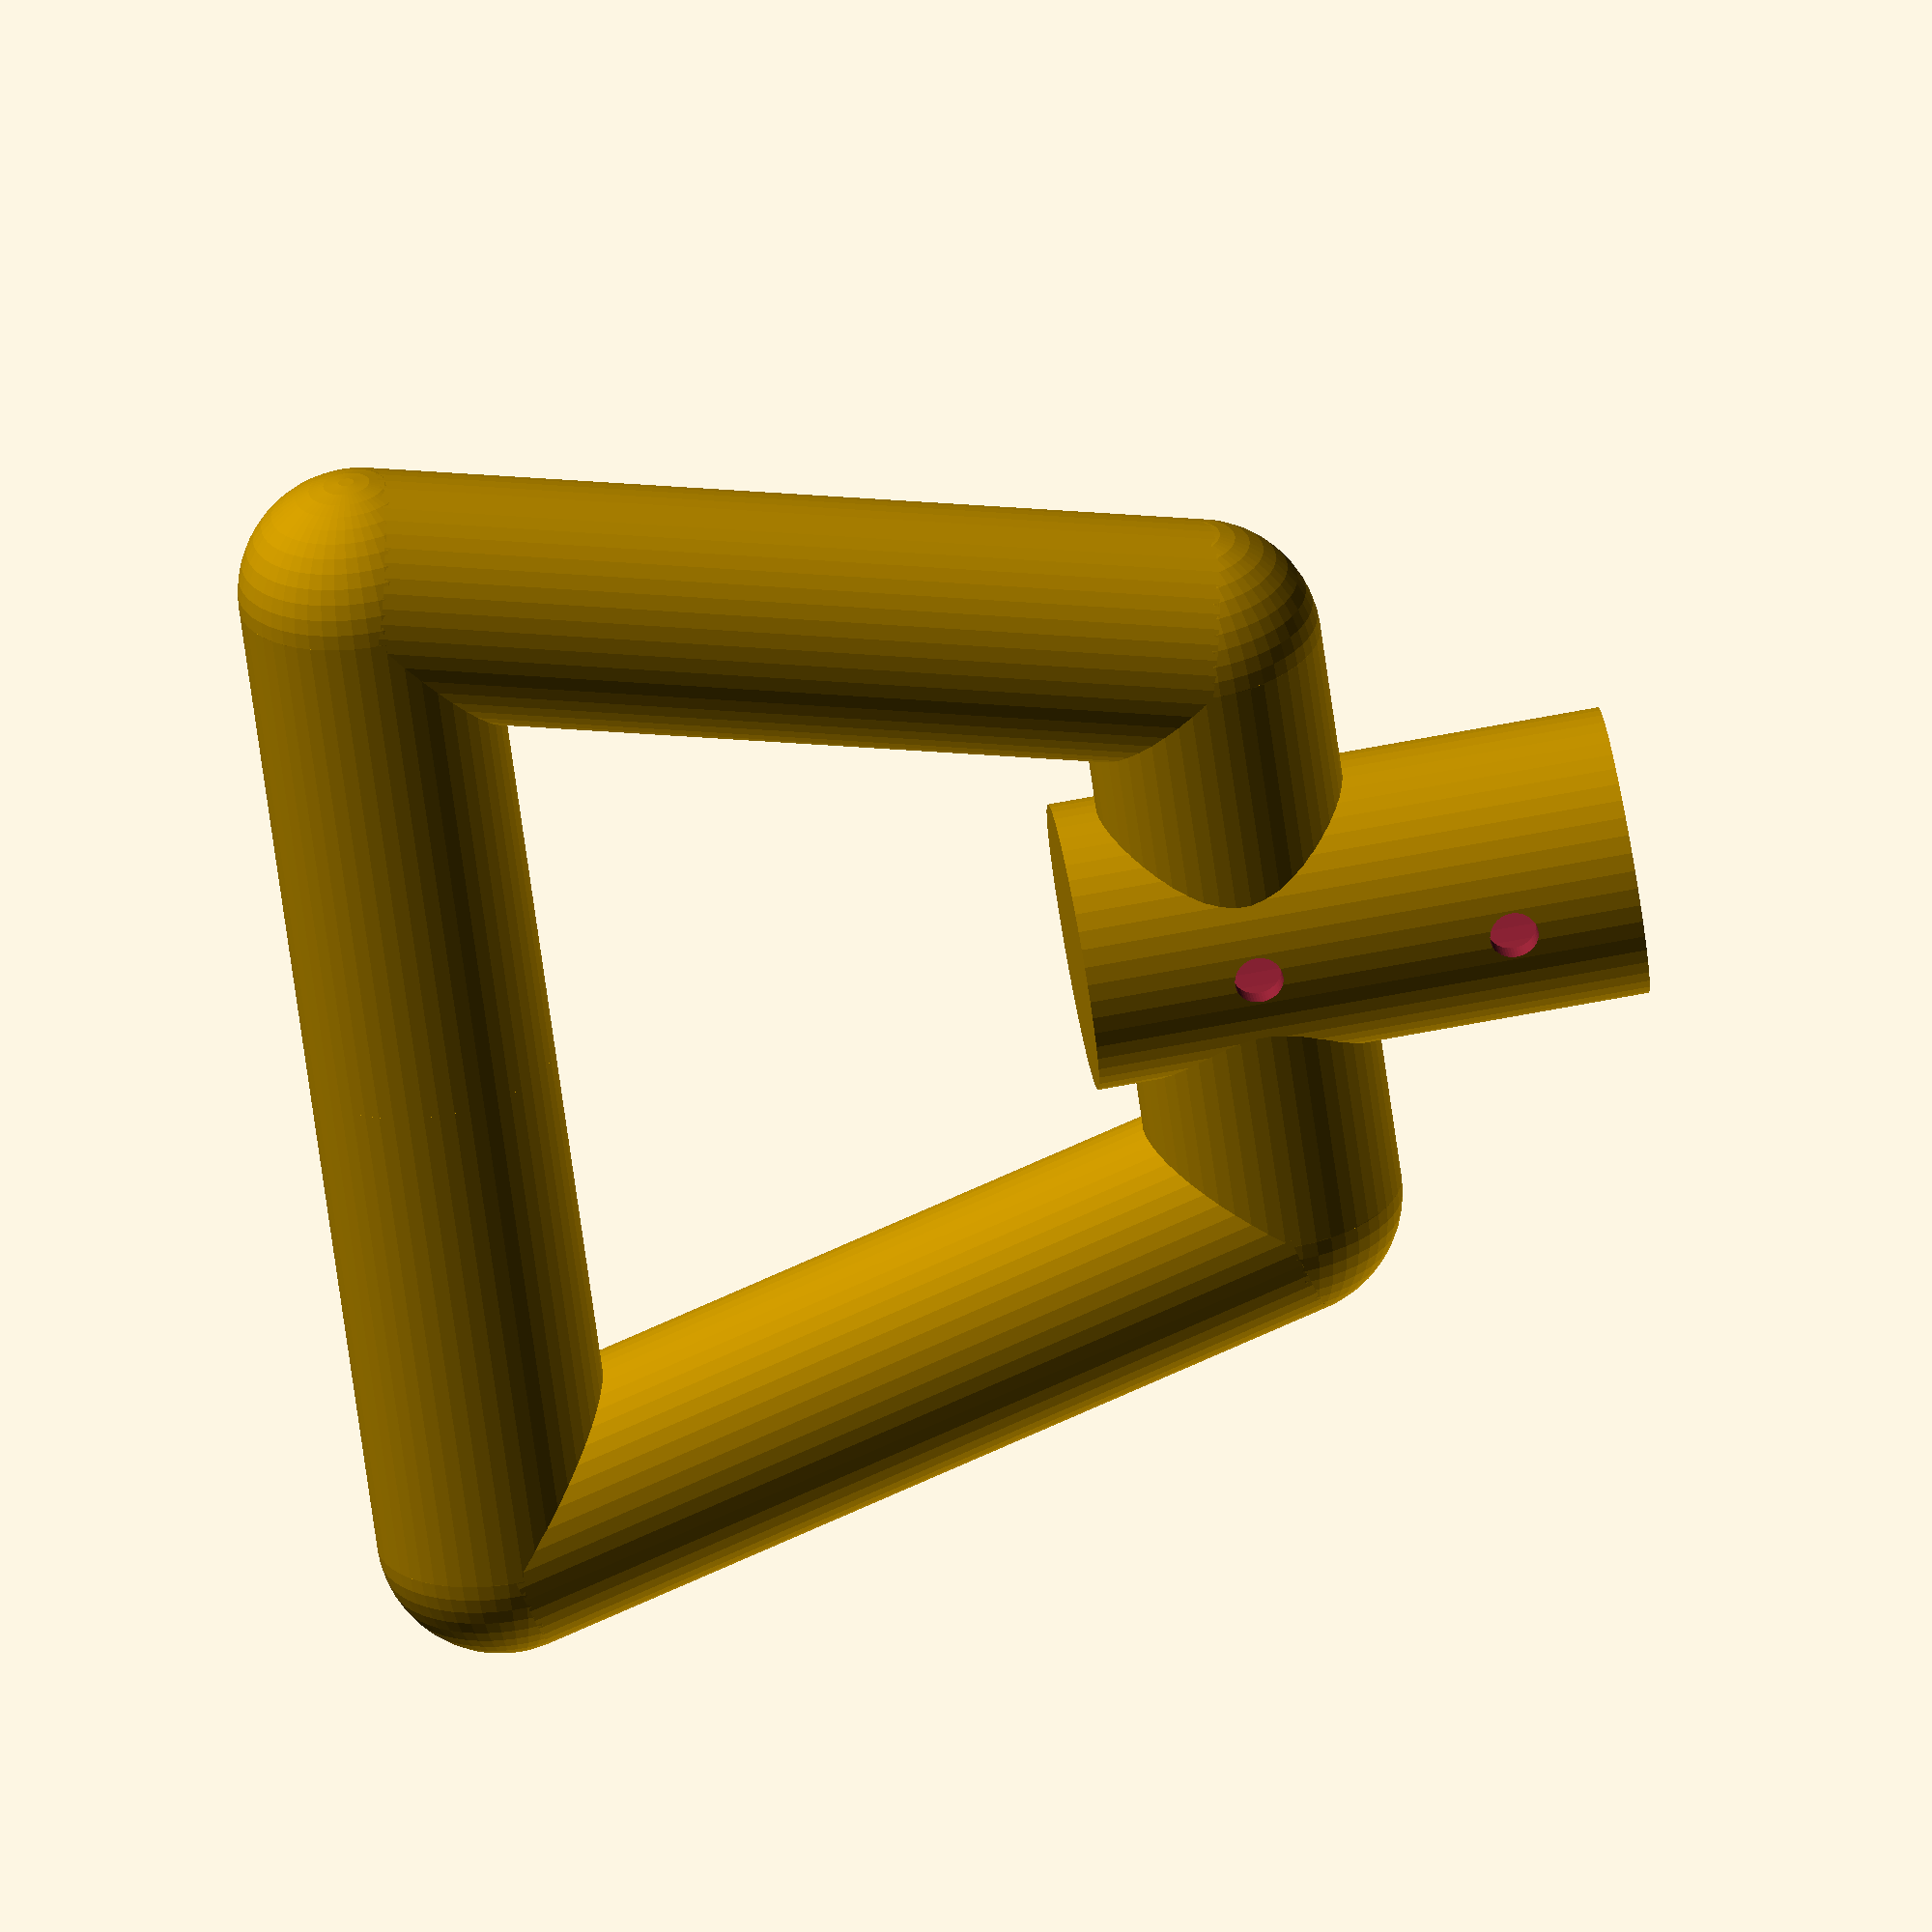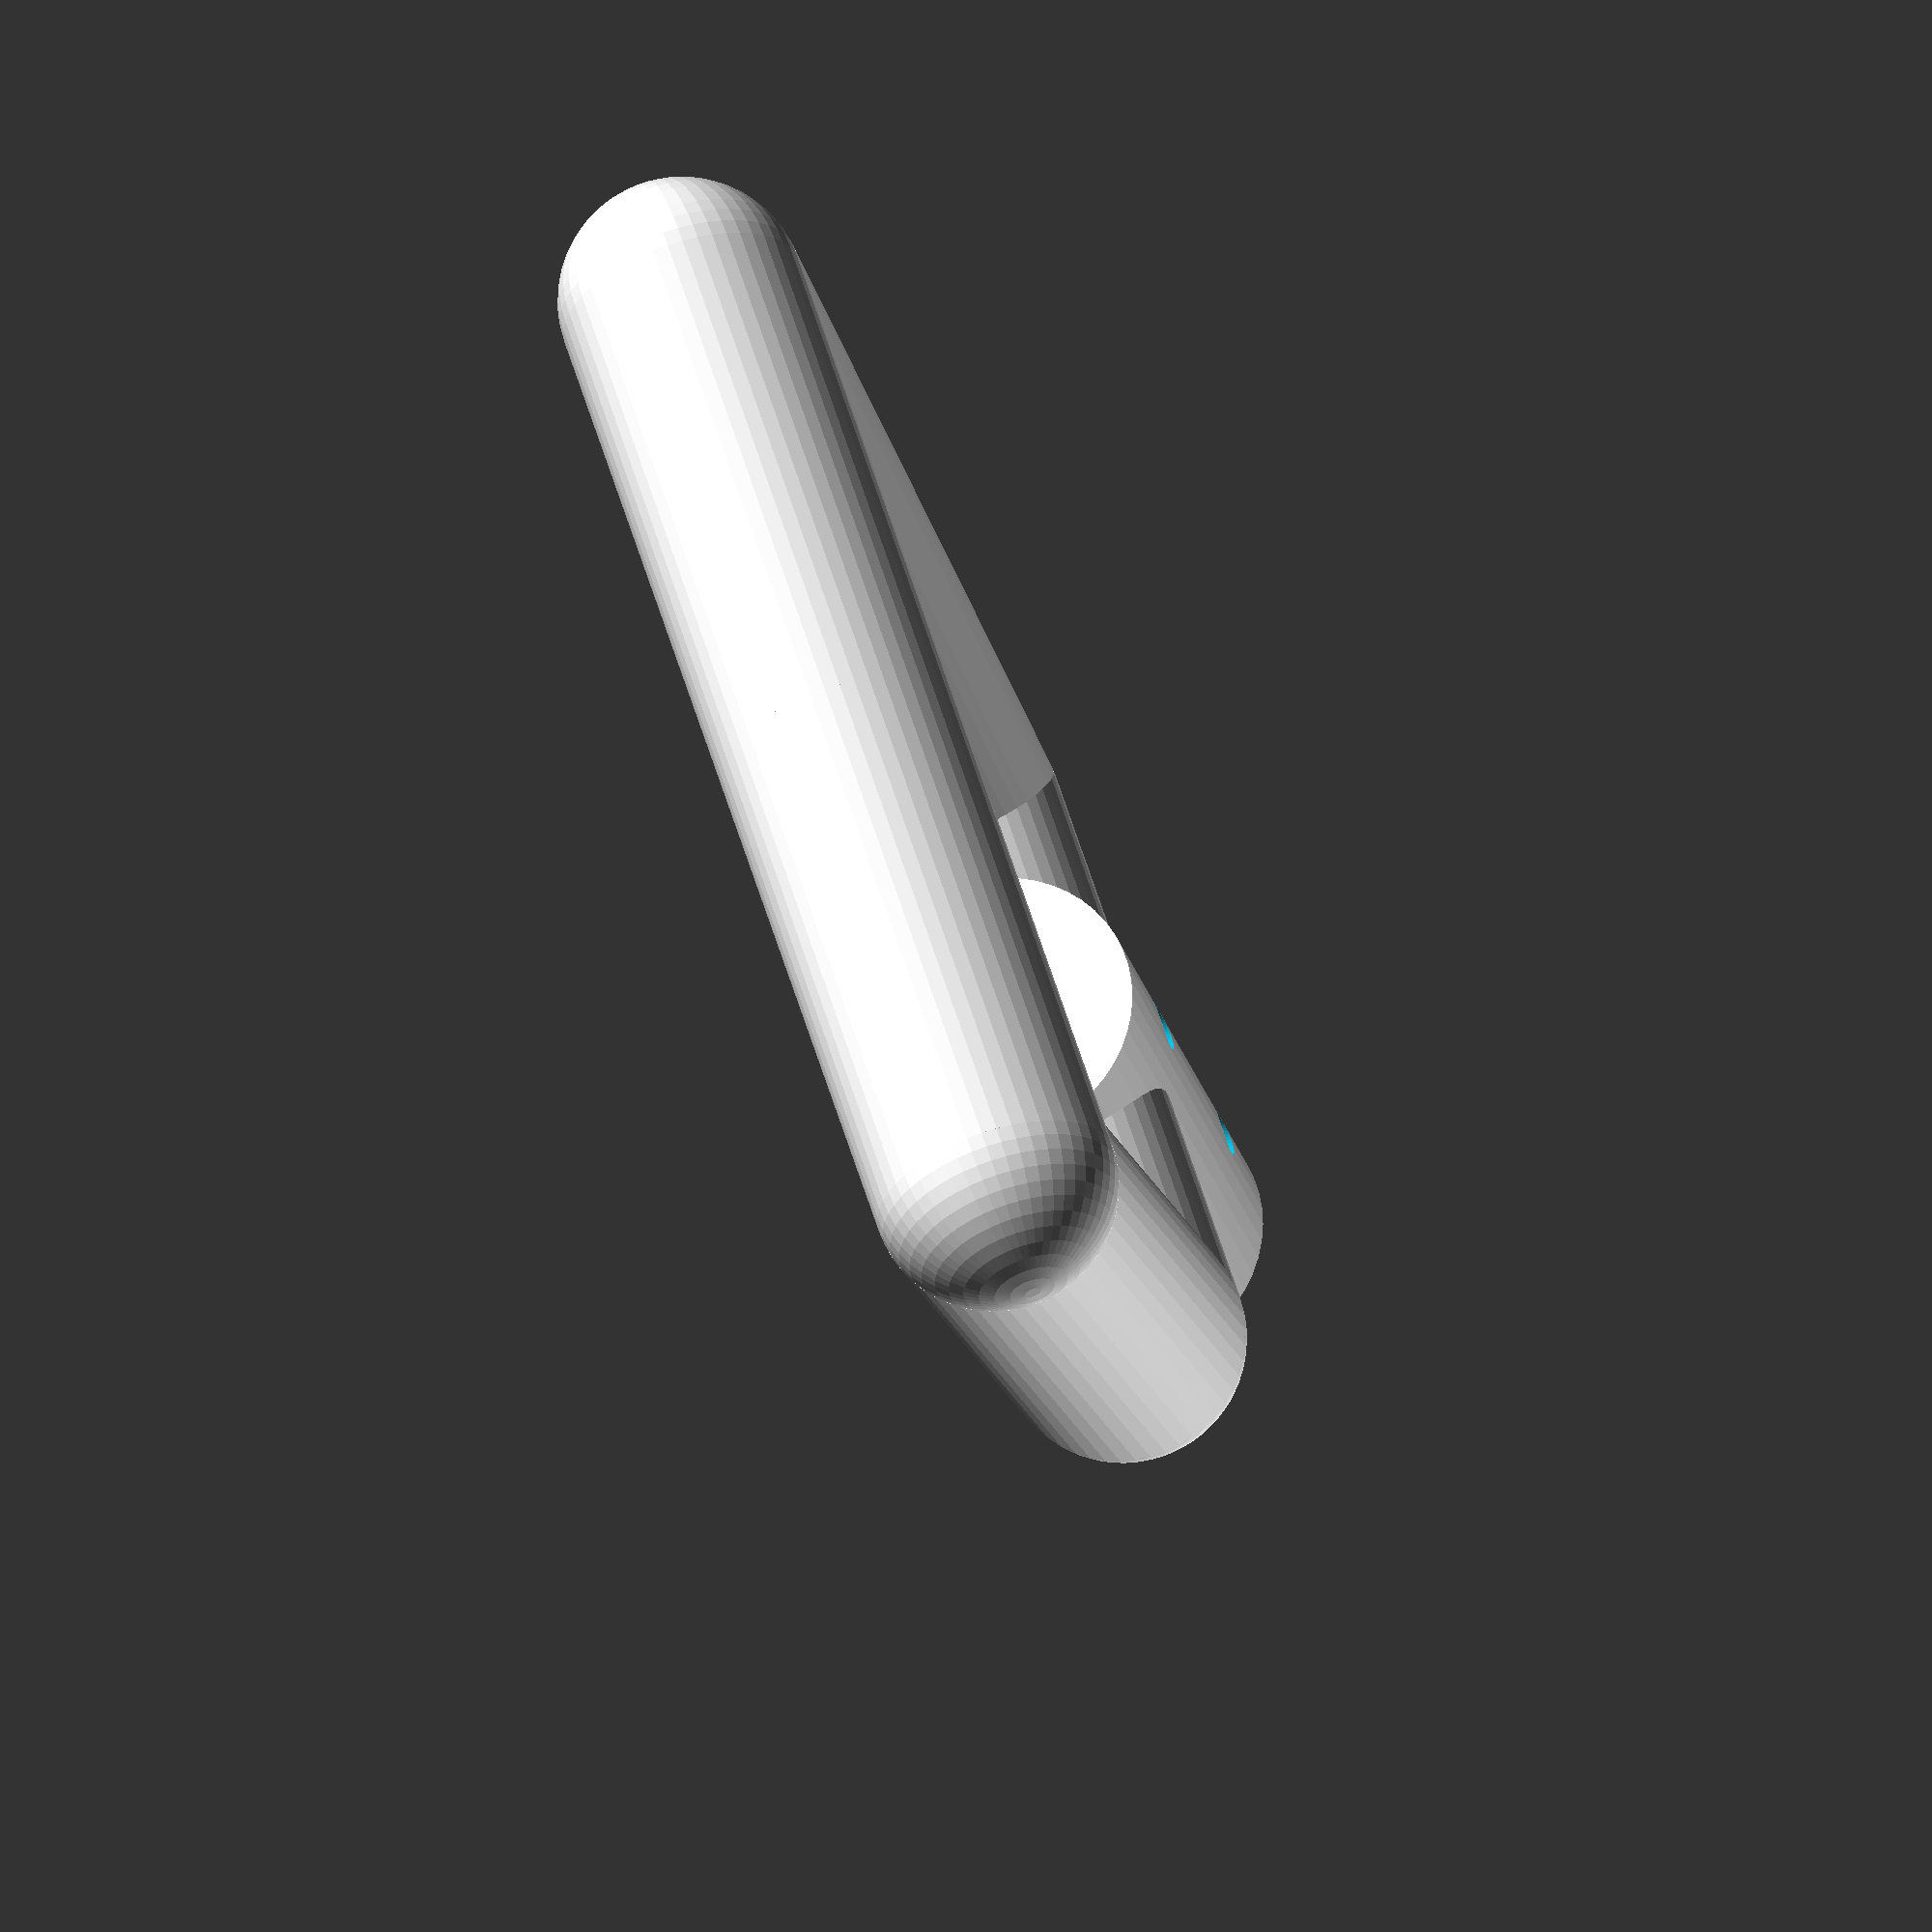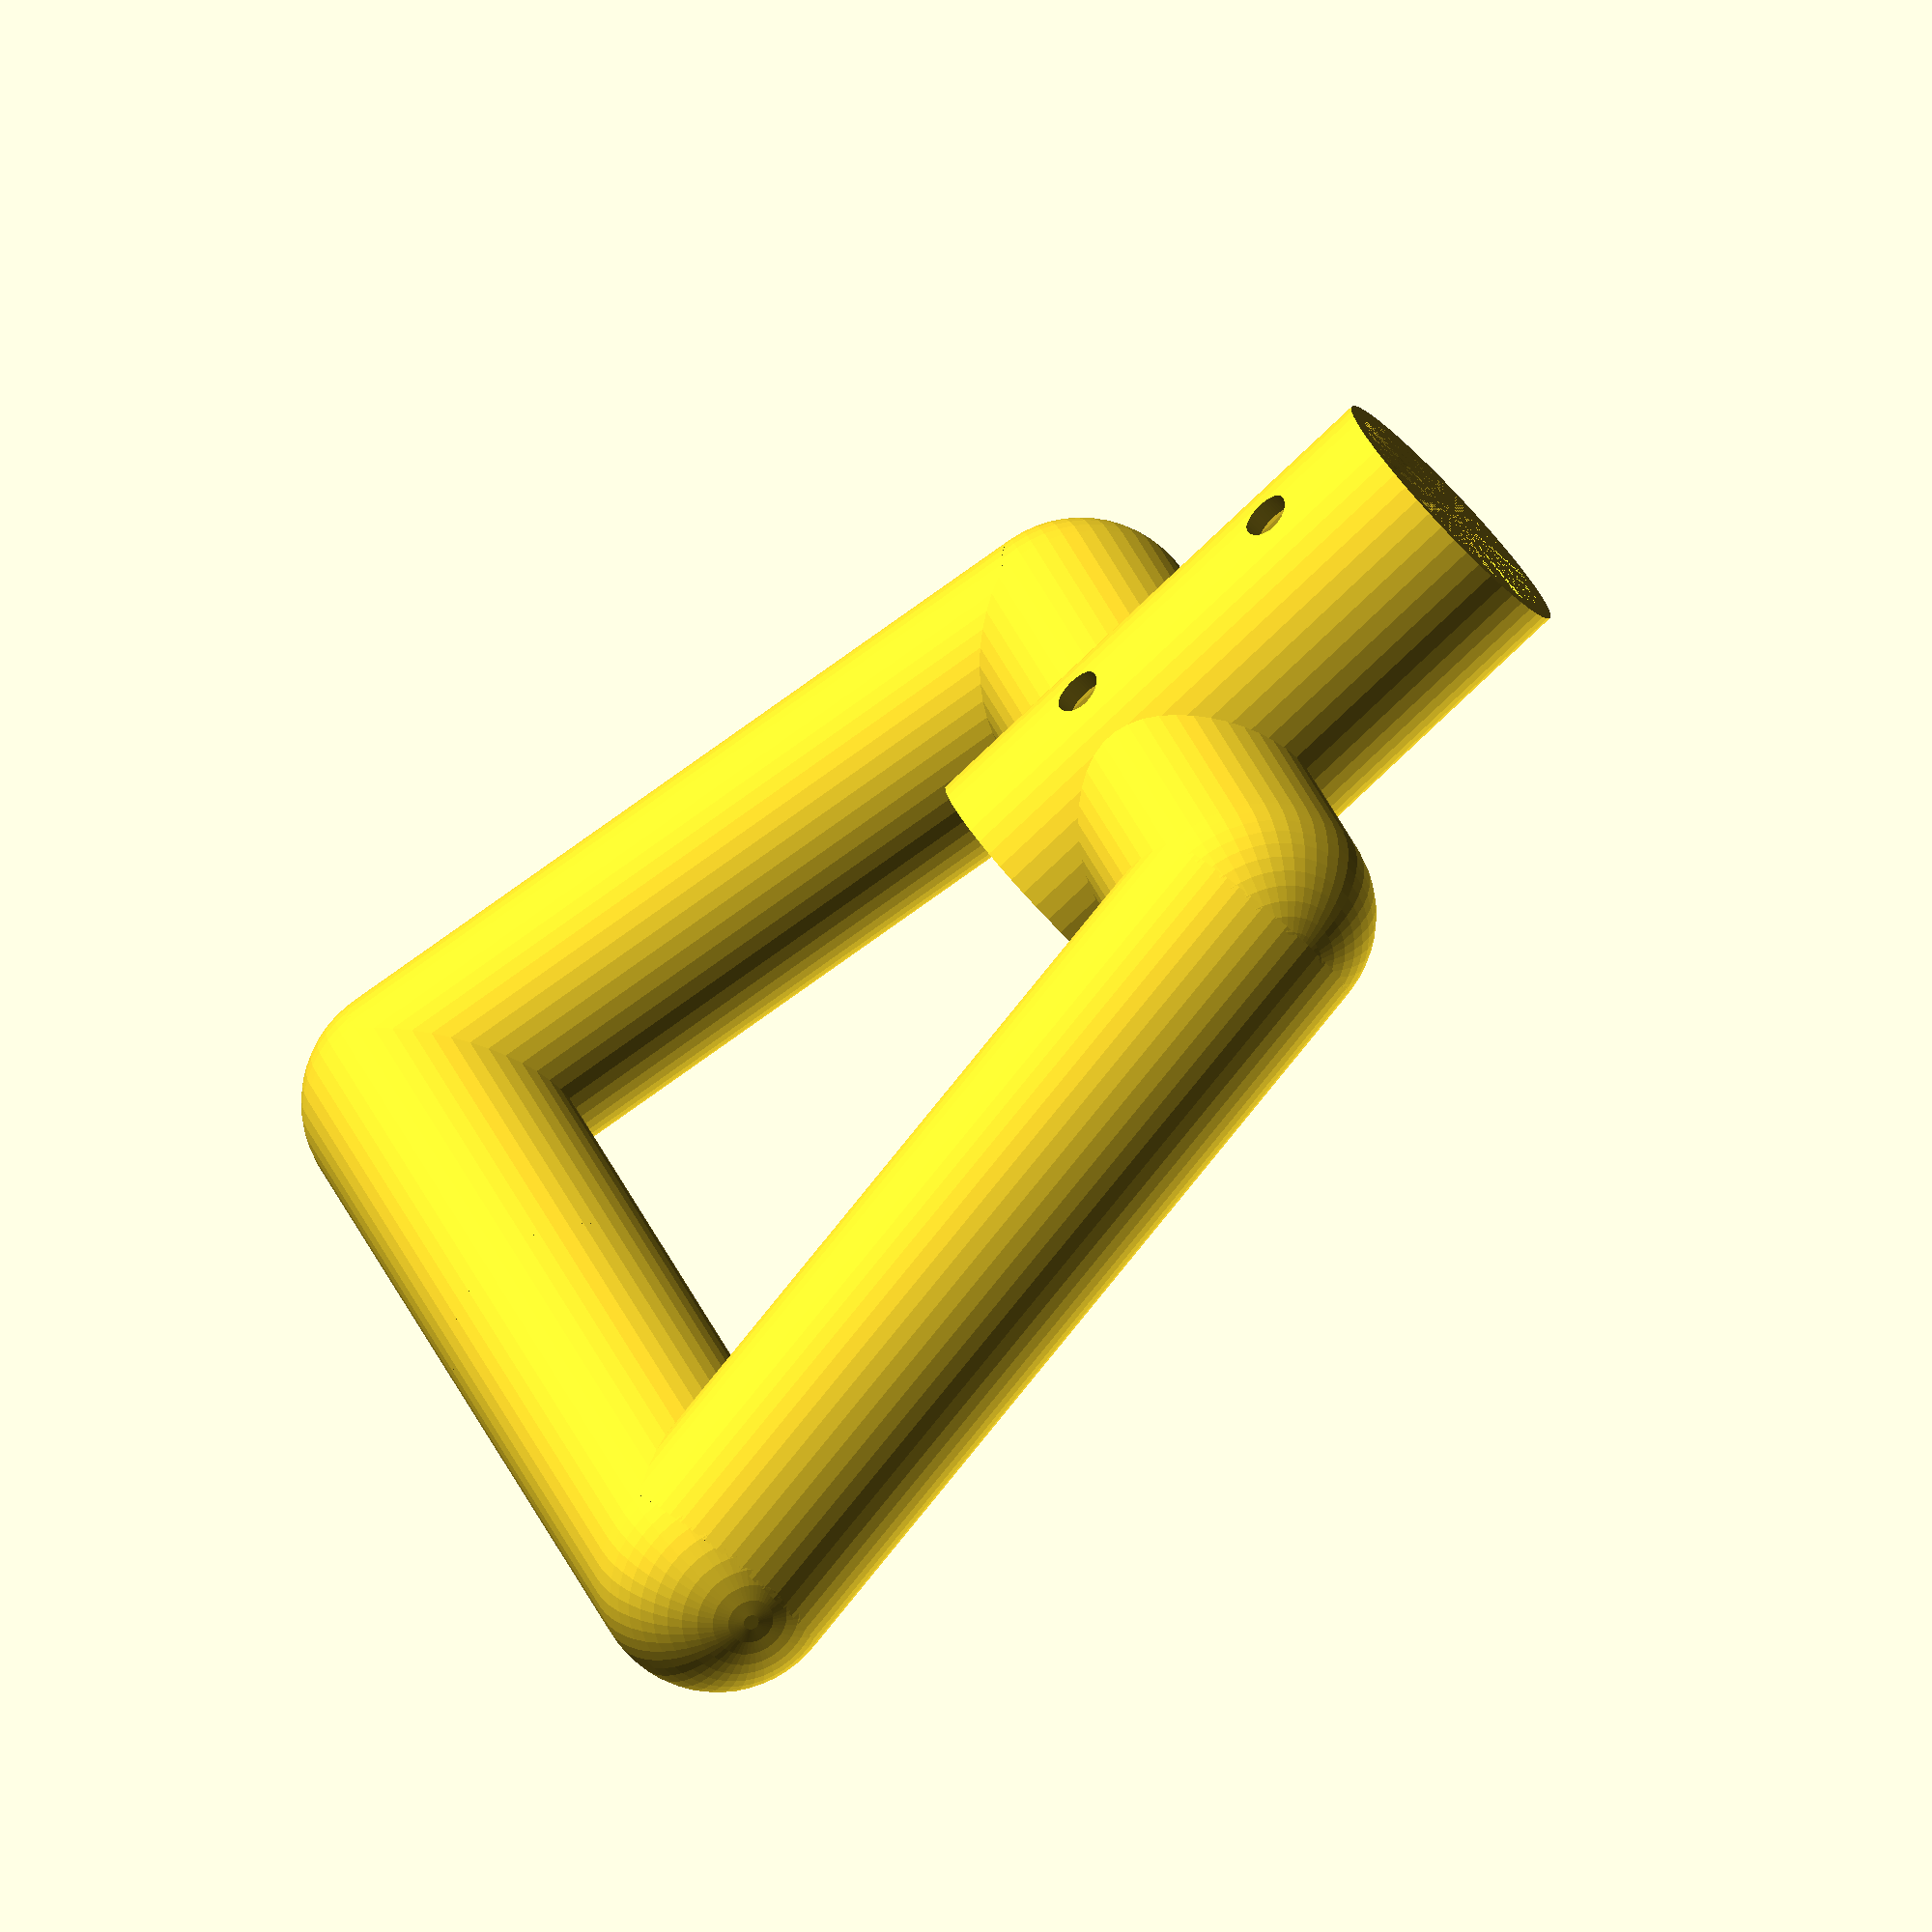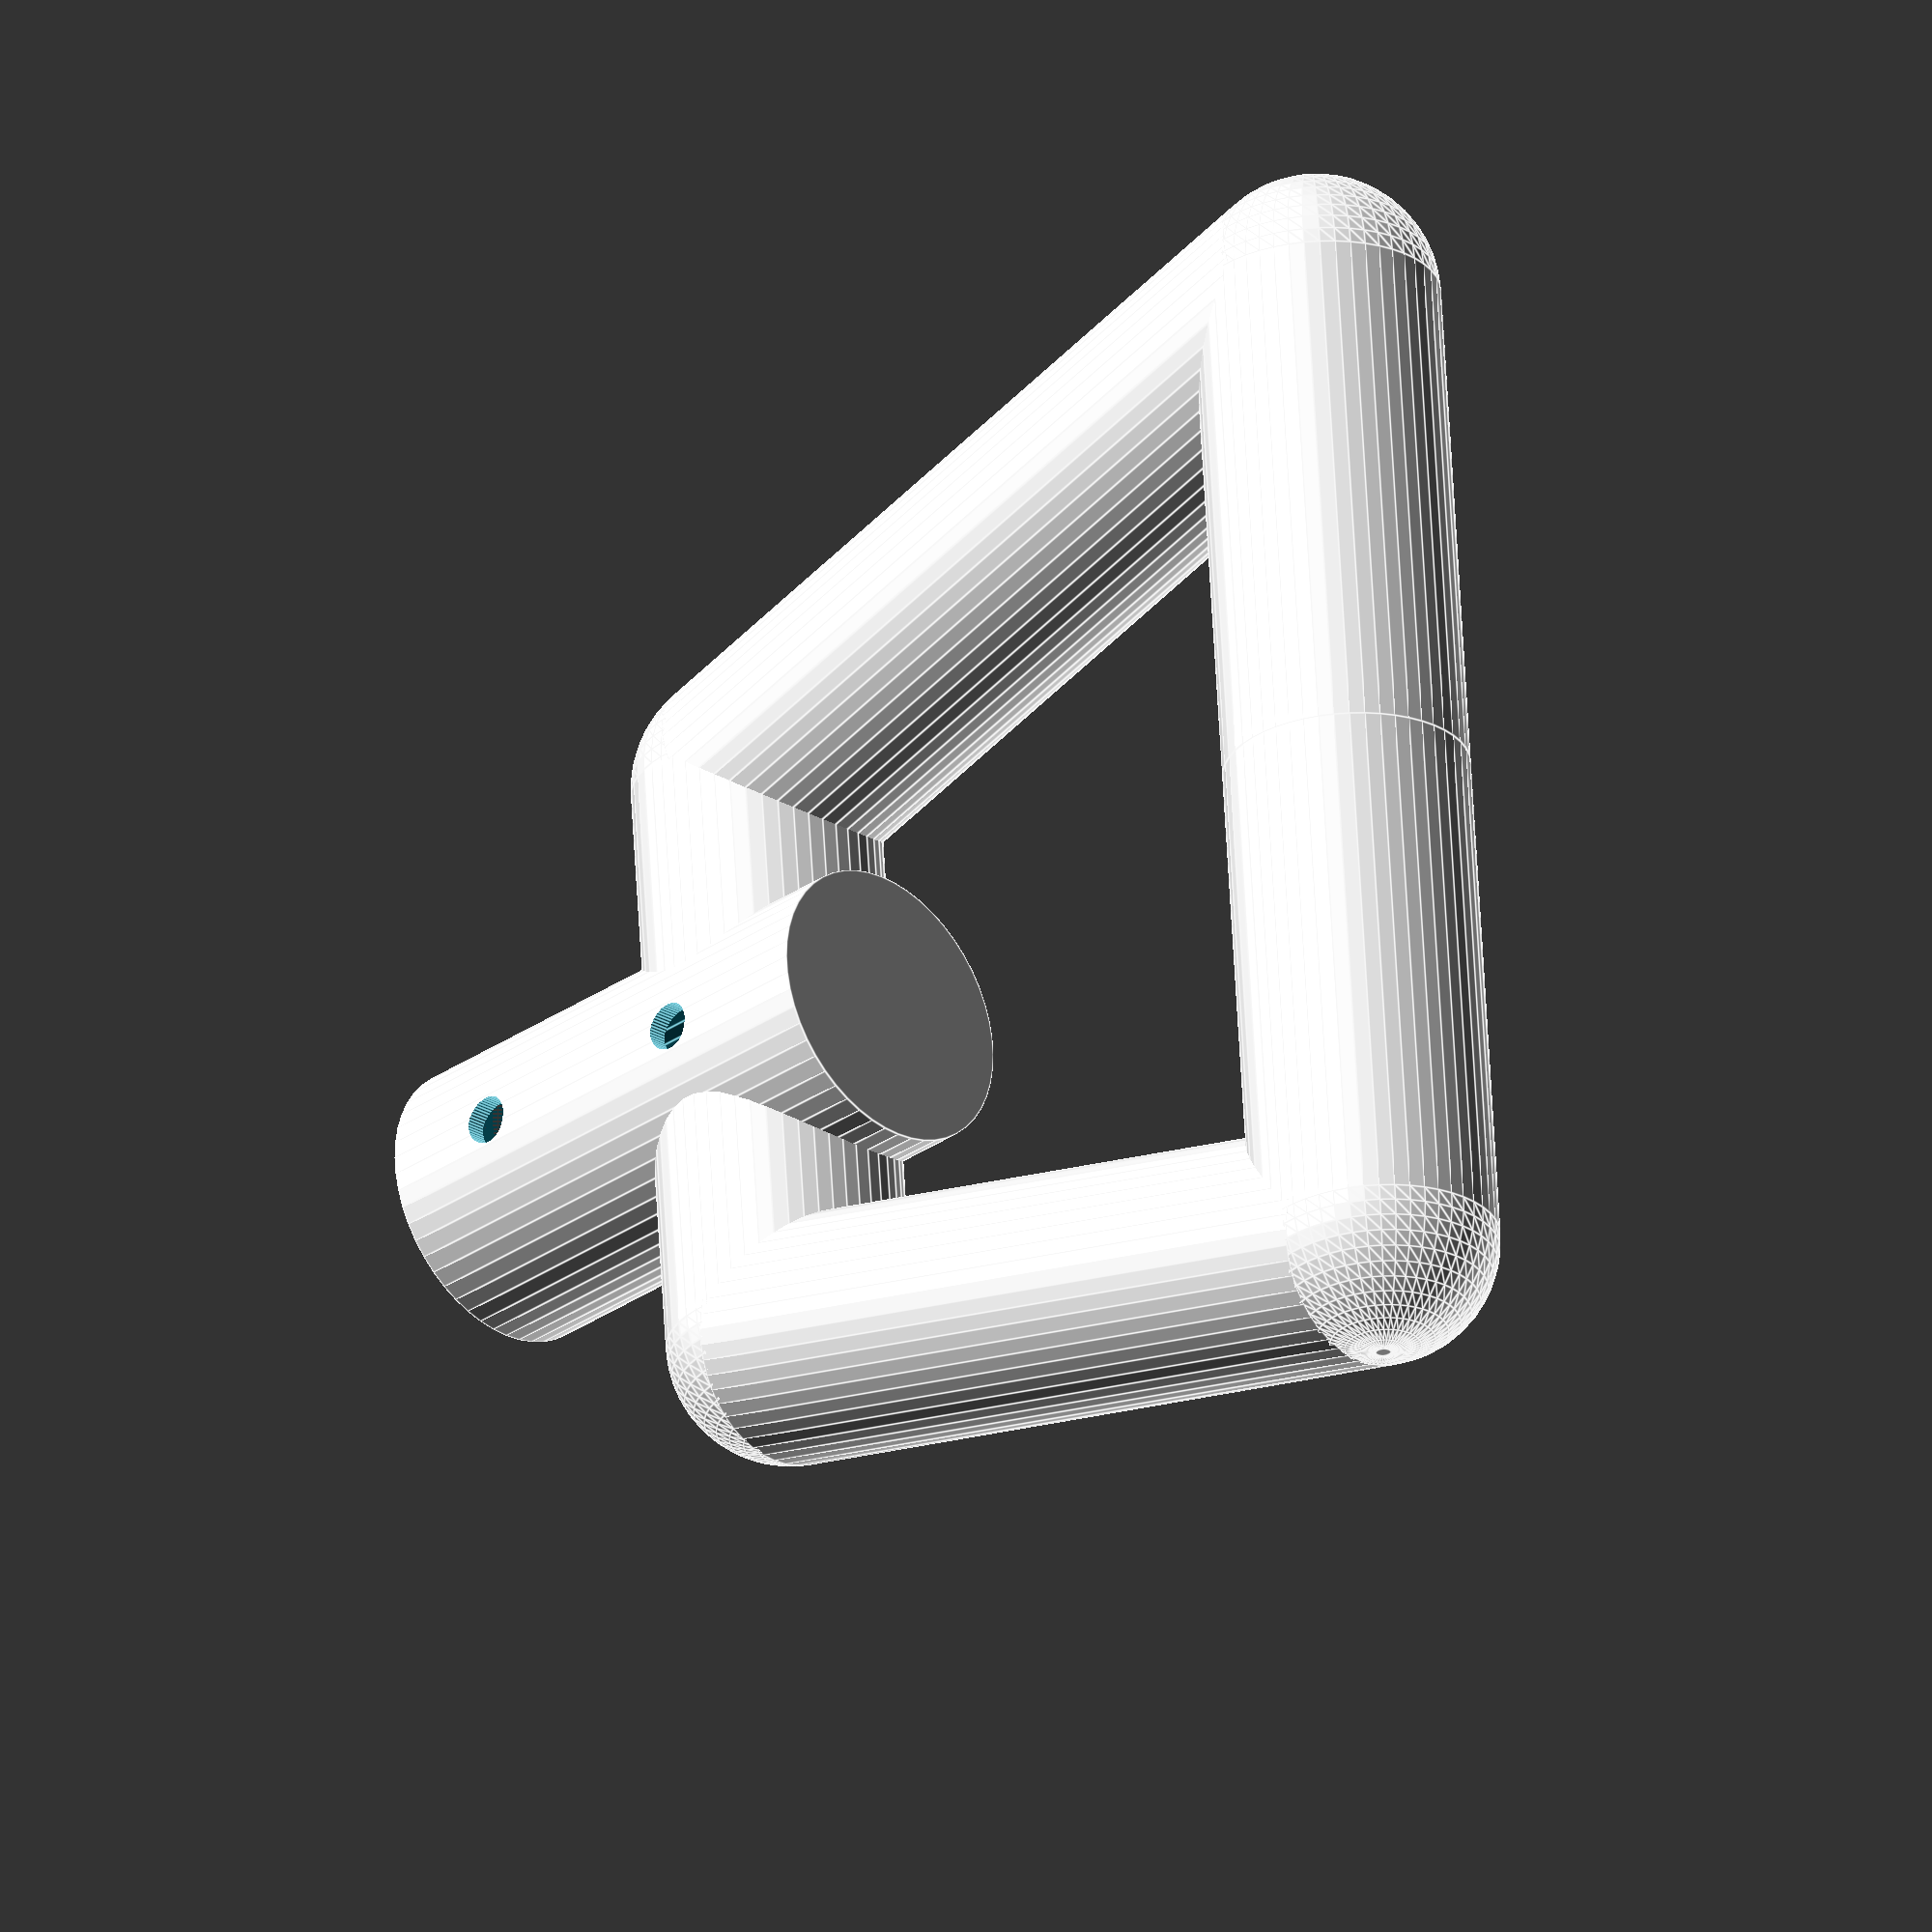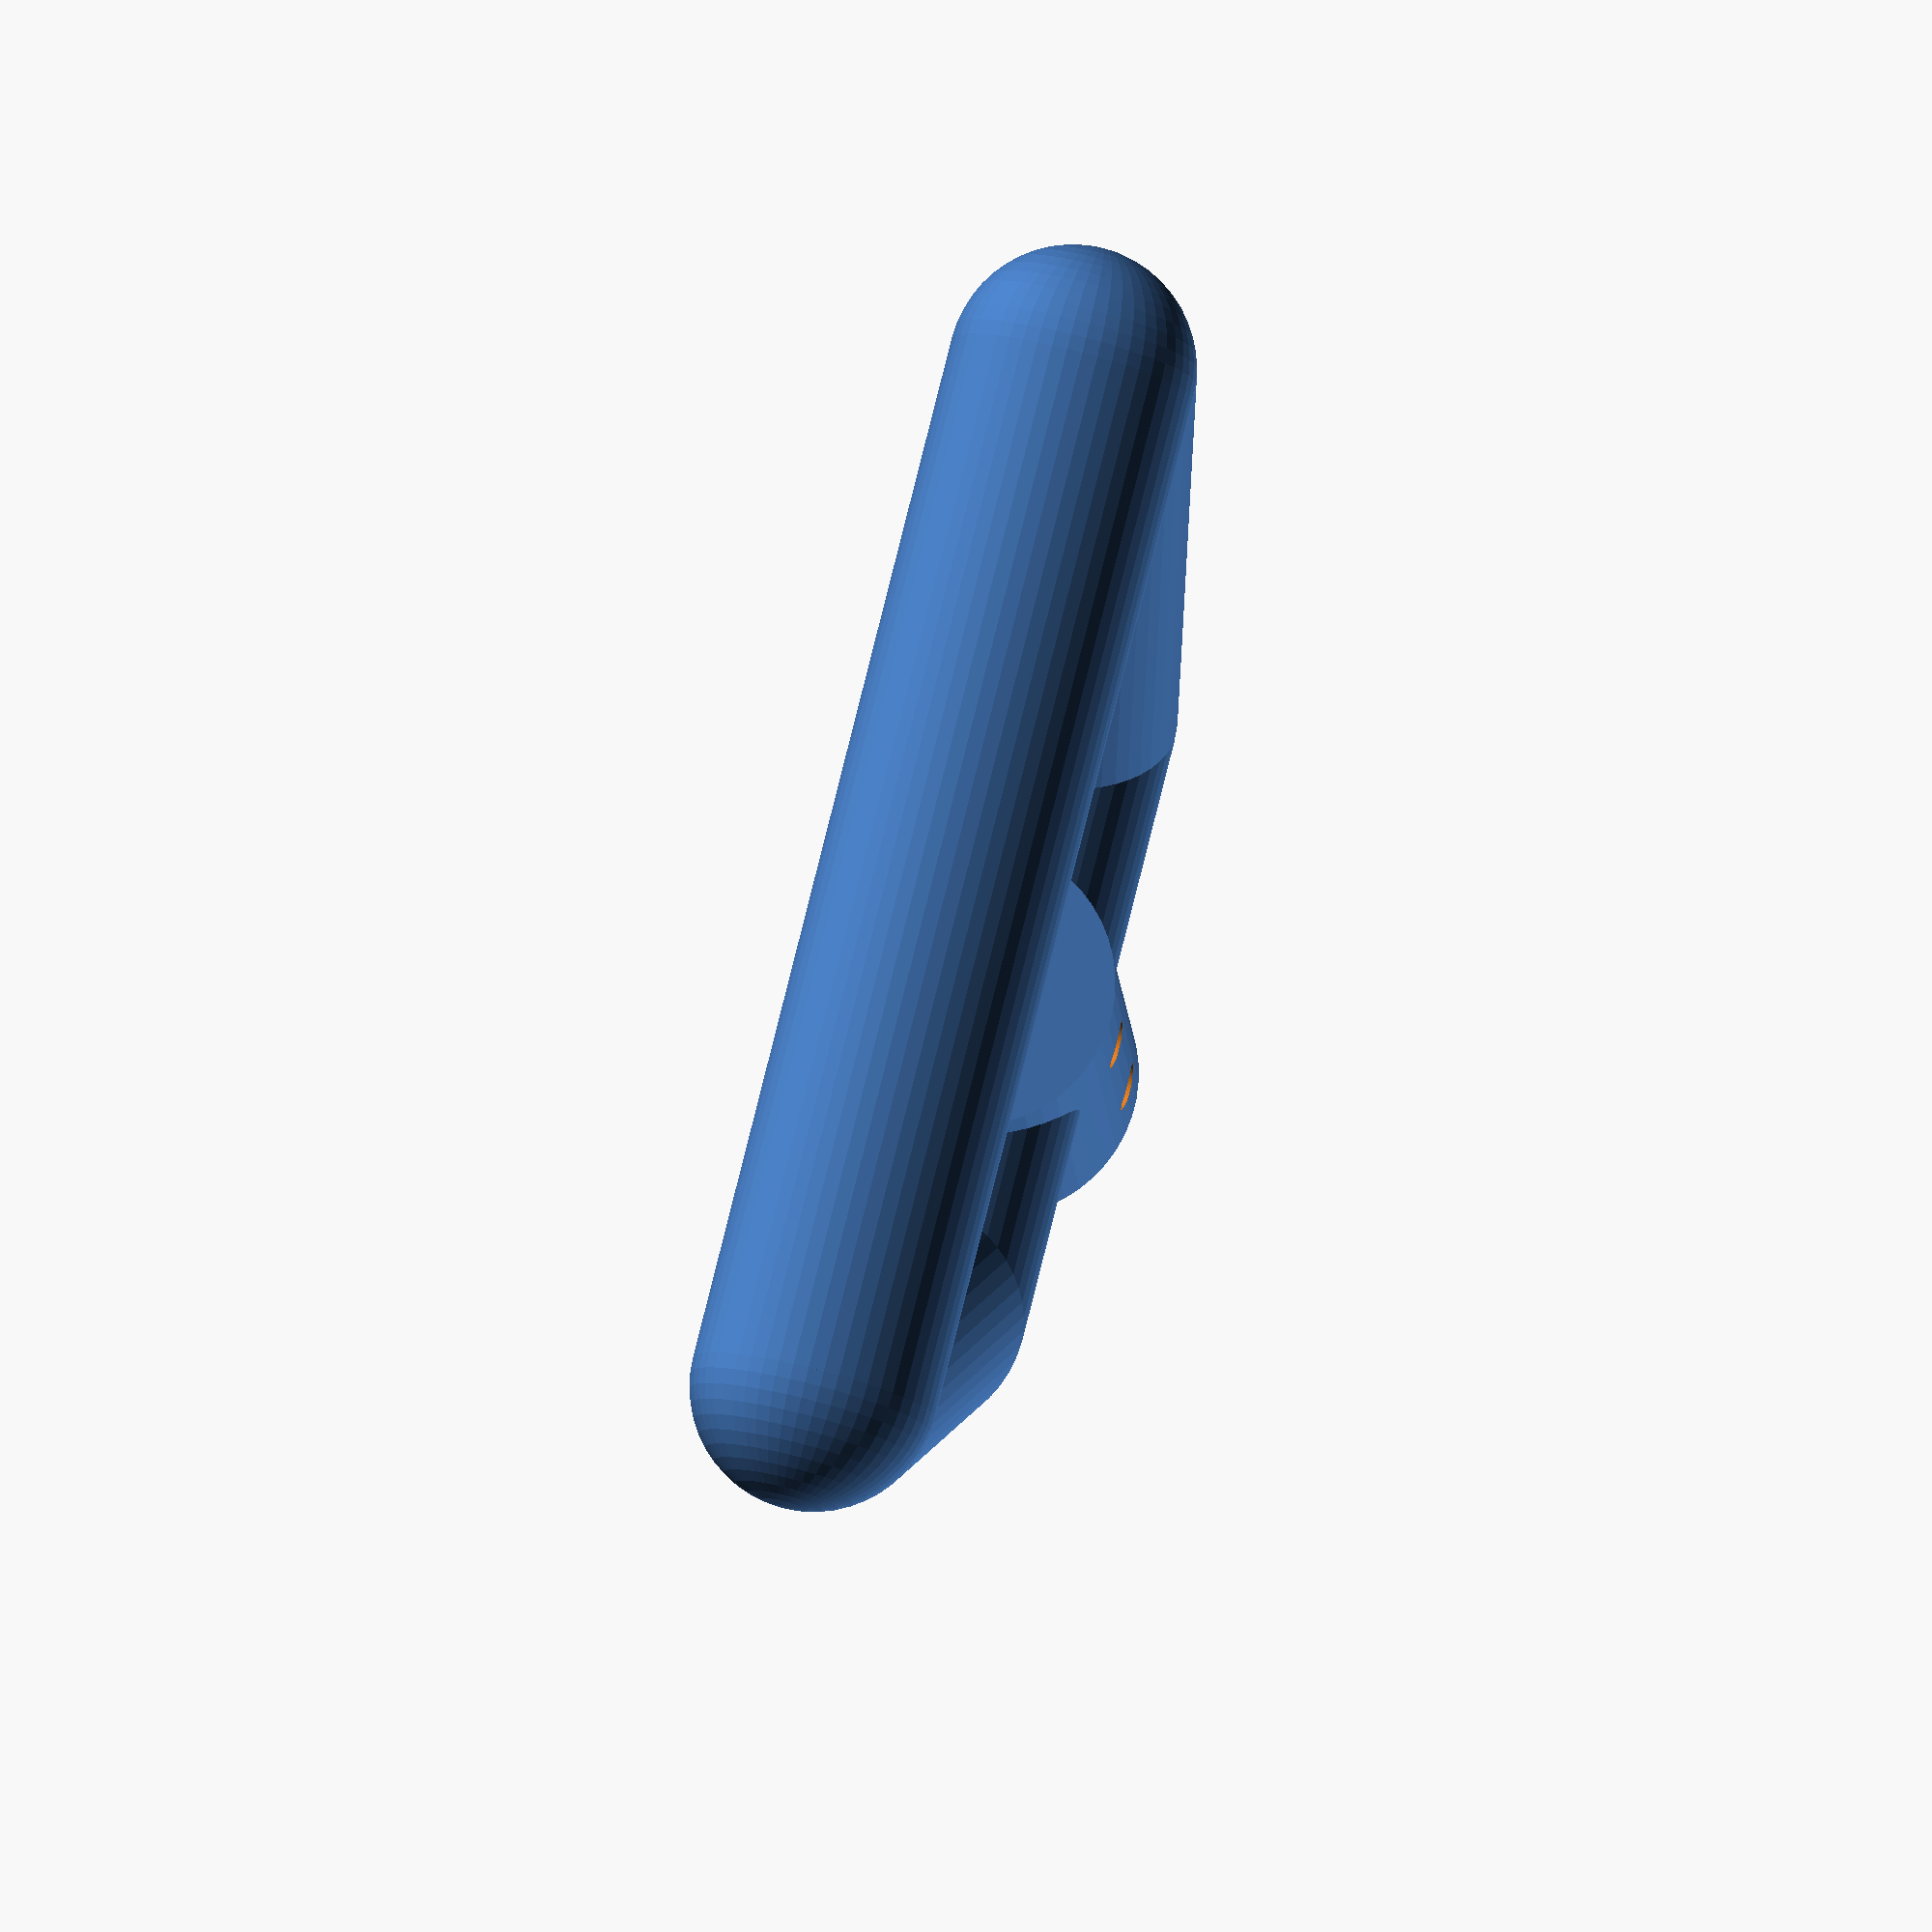
<openscad>
$fn=50;
//shaft diameter in mm
sd=30.5;
//handle length; Changes the length of the grip, value must be half of desired length in mm
lg=65;

module arm(){
    translate([0,0,-15])
    cylinder(38.1,d1=sd,d2=sd,false);
    translate([0,0,38.1-15])
    sphere(d=sd);
    translate([0,0,38.1-15])
    rotate([0,75,0])
    cylinder((lg-38.1)/sin(15),d1=sd,d2=sd);
    translate([(lg-38.1)/tan(15),0,lg-15])
    sphere(d=sd);
    translate([(lg-38.1)/tan(15),0,-15])
    cylinder(lg,d1=sd,d2=sd,false);
};
module arms(){
translate([-30/2,0,0])
rotate([0,-90,0])
arm();
translate([30/2,0,0])
rotate([180,-90,0])
arm();

};
module shaft(){
    cylinder(63.5+5, d1=sd+5,d2=sd+5,false);
};
module bottom(){
    union(){
        translate([0,0,48])
        arms();
        shaft();
    }
};
module bottom_cut(){
    difference(){
        bottom();
        cylinder(63.5, d1=sd, d2=sd,false);
    }
};
;
module screw_holes(){
    difference(){
    bottom_cut();
    translate([0,100,15.875])
    rotate([90,90,0])
    cylinder(200,d1=6,d2=6,false);
    translate([0,100,47.625])
    rotate([90,90,0])
    cylinder(200,d1=6,d2=6,false);
    }
};
;
screw_holes();

</openscad>
<views>
elev=107.8 azim=224.5 roll=100.5 proj=o view=solid
elev=24.7 azim=252.3 roll=13.5 proj=o view=wireframe
elev=260.4 azim=113.5 roll=46.5 proj=o view=wireframe
elev=210.3 azim=265.5 roll=224.4 proj=o view=edges
elev=9.3 azim=284.1 roll=2.4 proj=o view=solid
</views>
